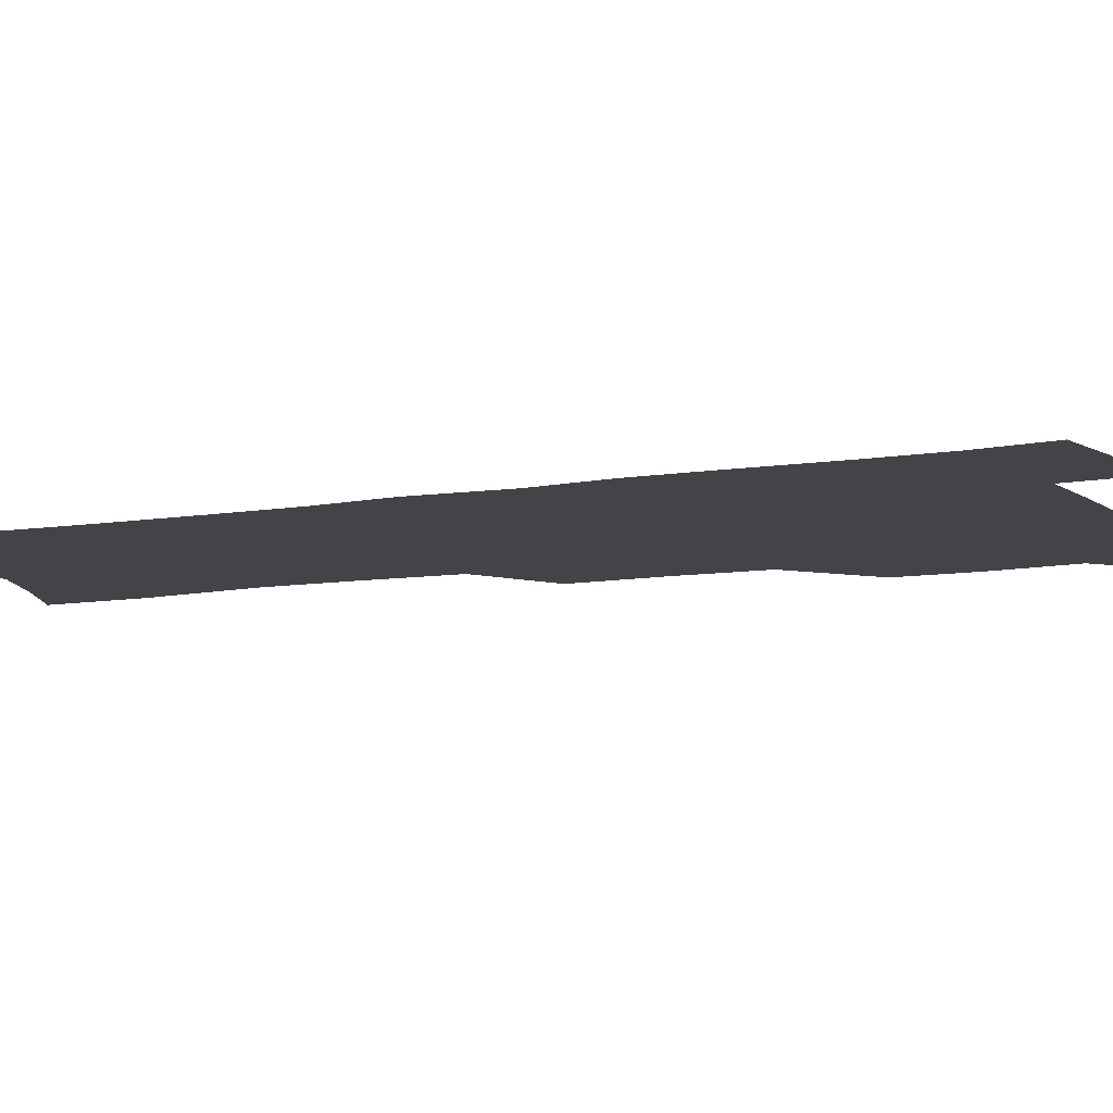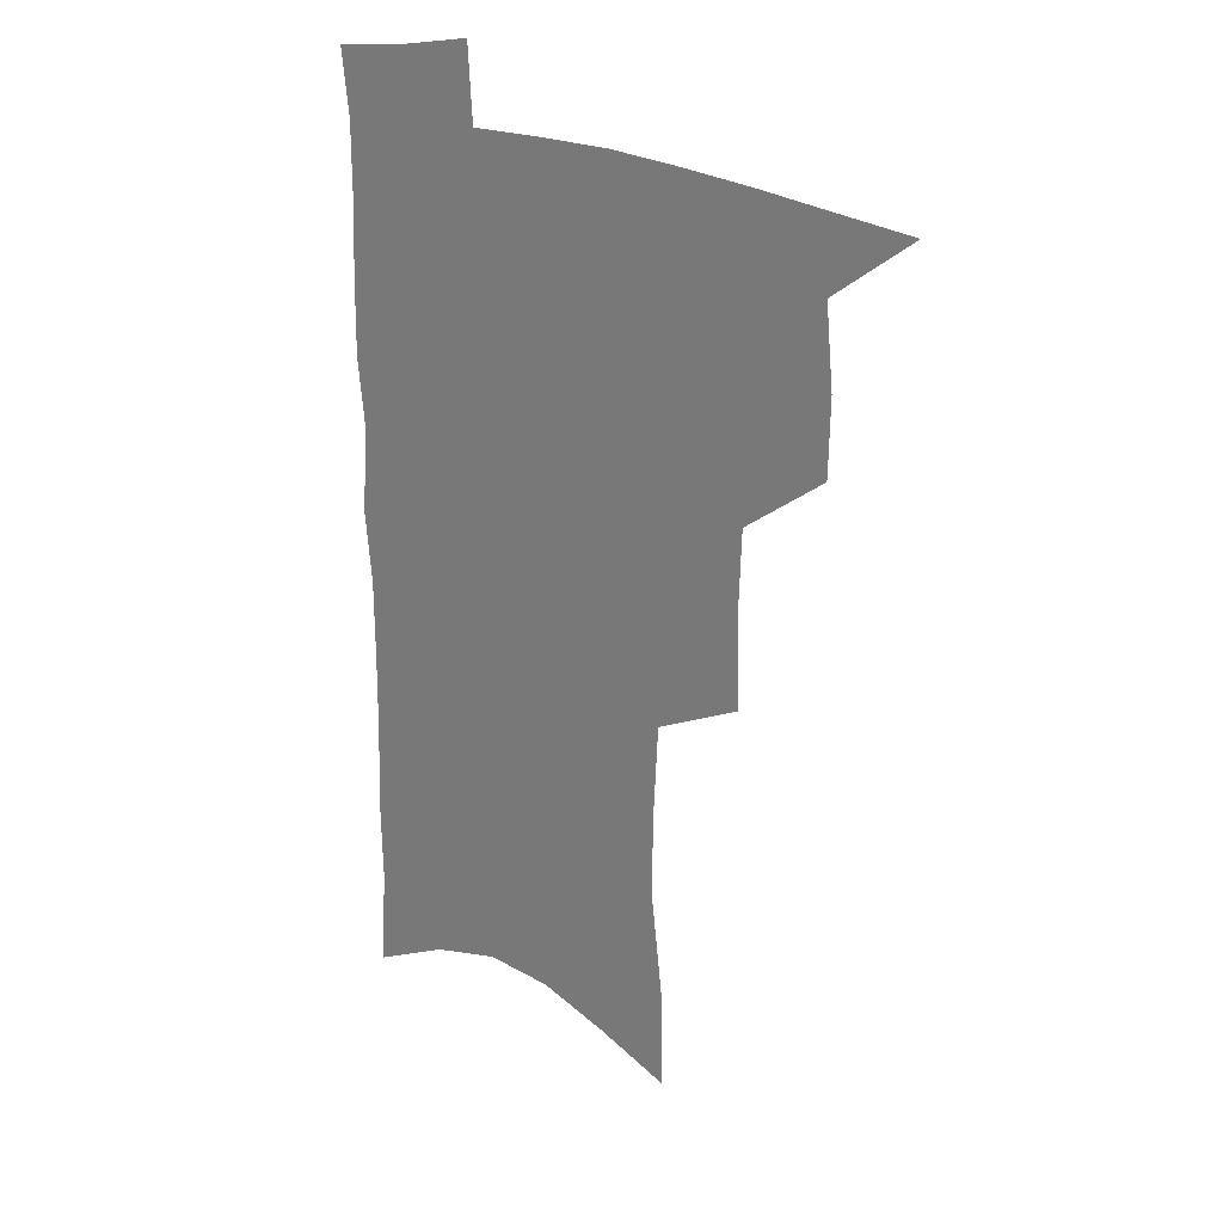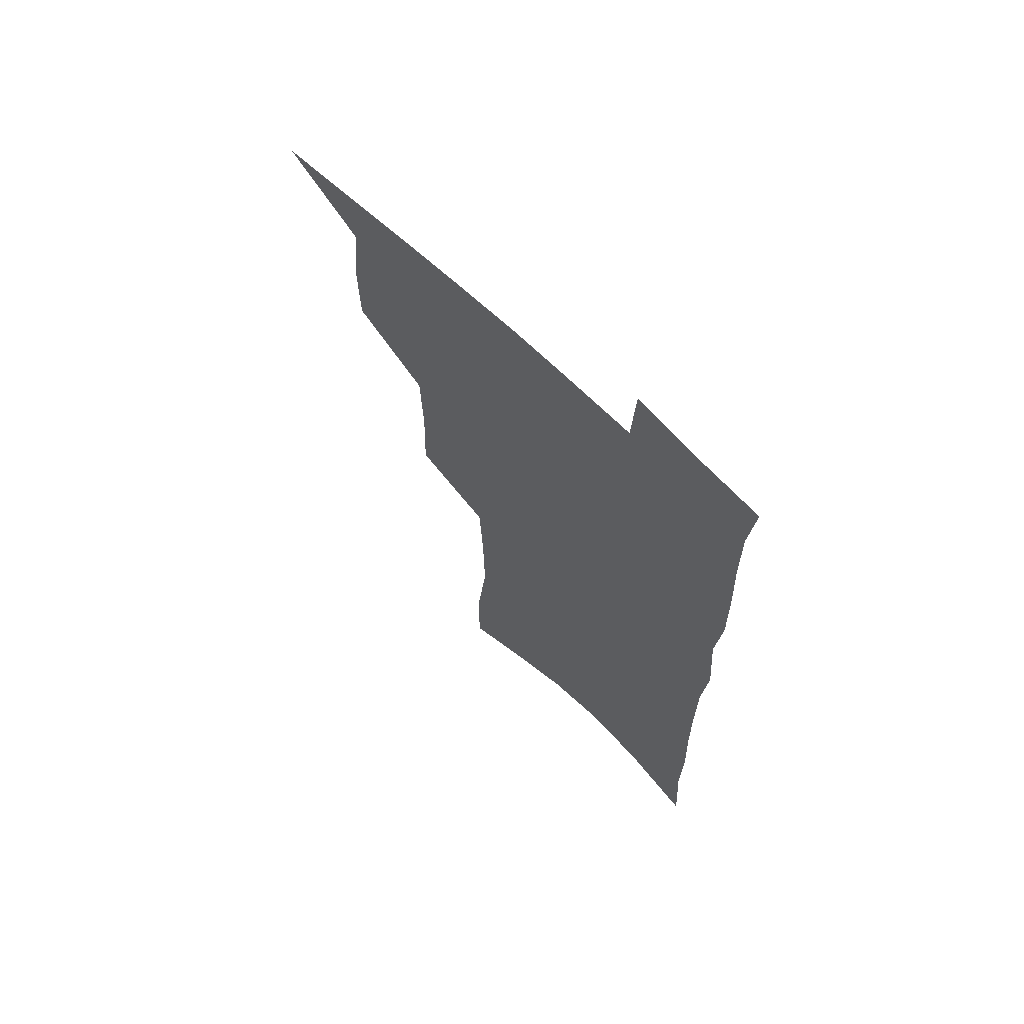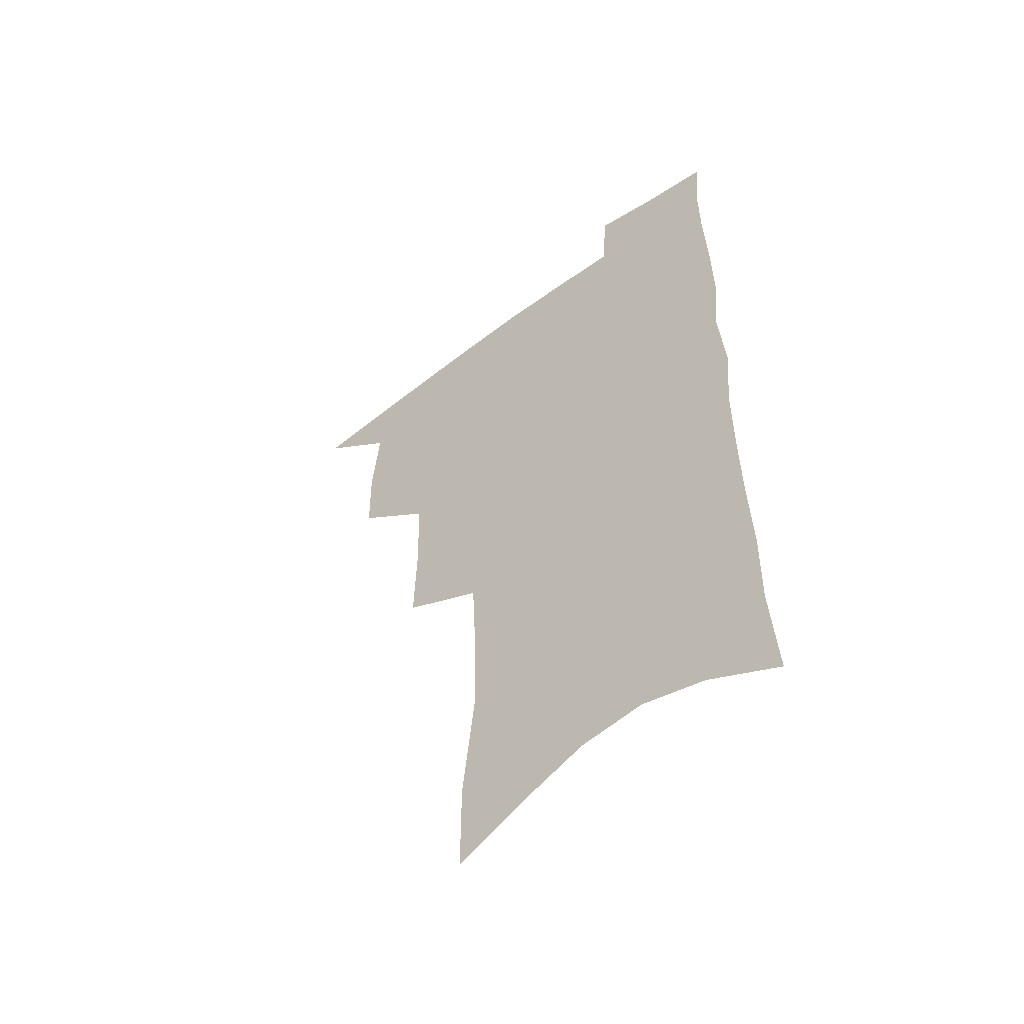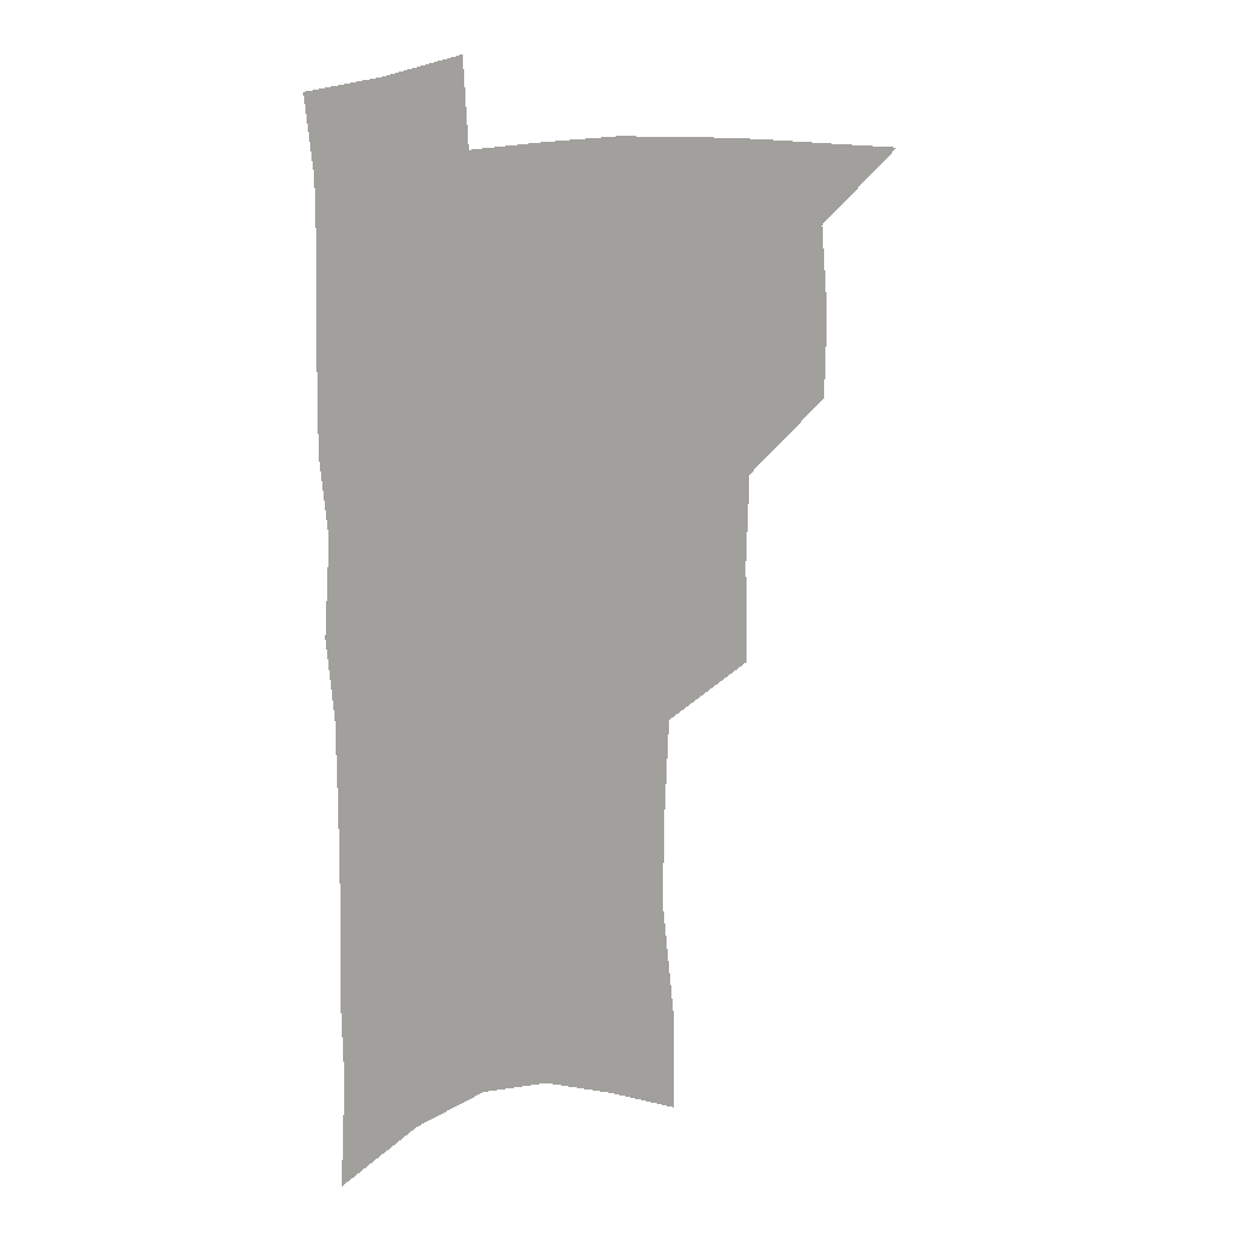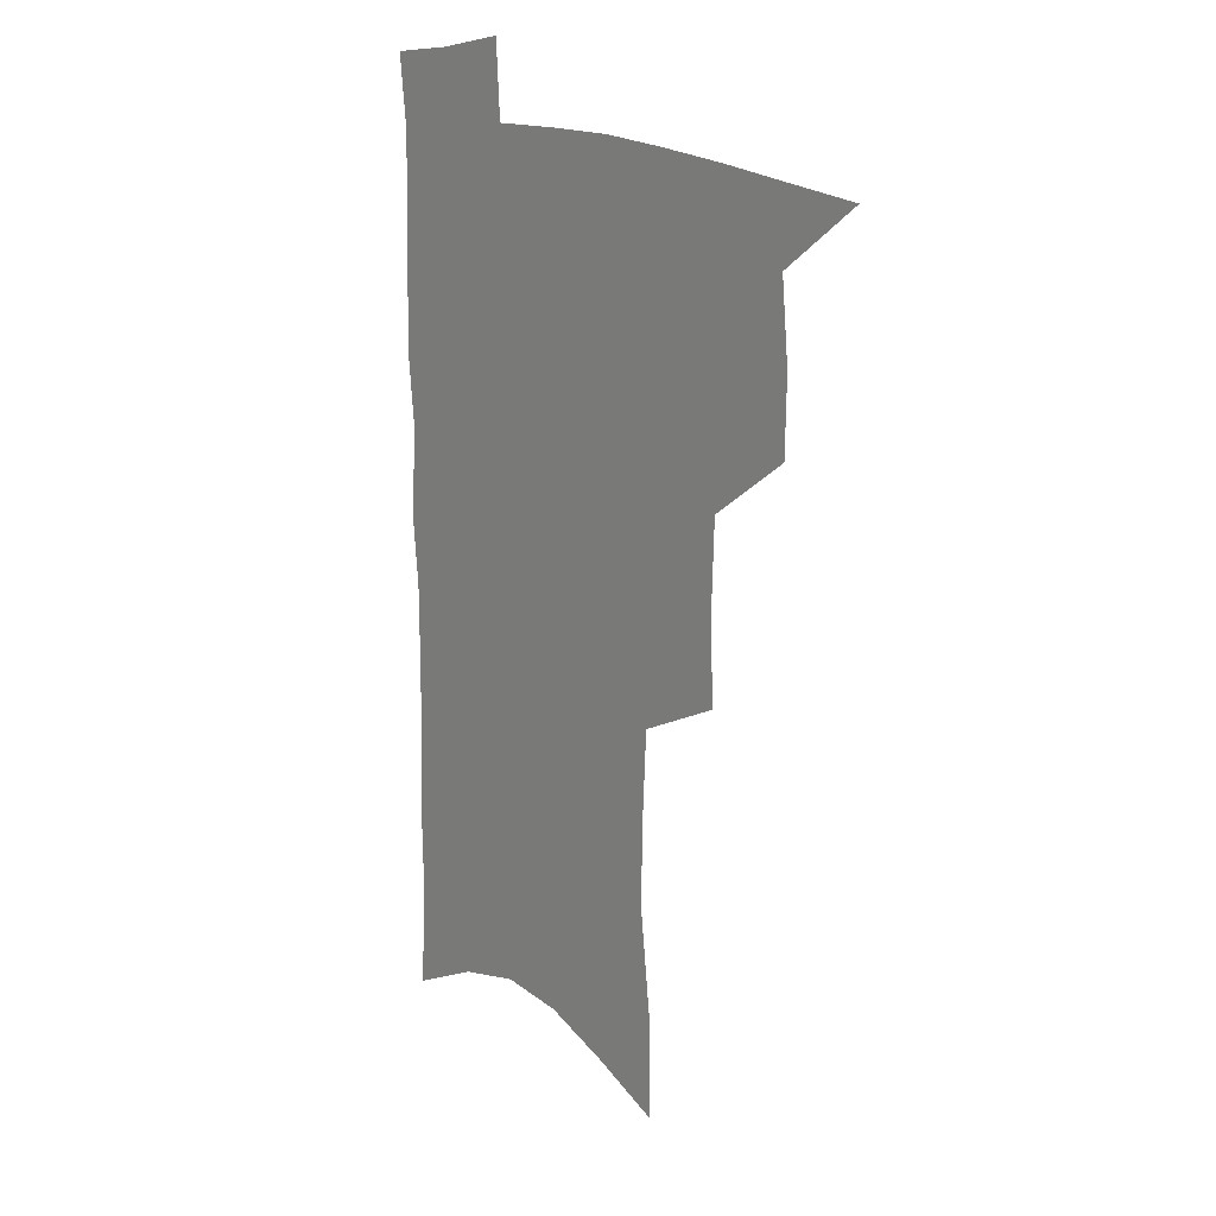
<metadata>
{"format":"obj","ext":"obj","renderer":"f3d","projection":"perspective","resolution":1024,"background":"white","views":[{"elev":-8.3,"azim":116.7,"up":"+Z"},{"elev":26.1,"azim":-146.0,"up":"+Y"},{"elev":67.6,"azim":44.3,"up":"+Y"},{"elev":-55.3,"azim":37.9,"up":"+Y"},{"elev":17.2,"azim":149.5,"up":"+Y"},{"elev":18.2,"azim":-132.5,"up":"+Y"}]}
</metadata>
<code>
v 488.1 500 0
v 517 412.7 0
v 516.5 443.2 0
v 519.6 474.9 0
v 518.8 503.2 0
v 548.4 318.3 0
v 549.5 355.5 0
v 548.5 388.4 0
v 548.5 420.3 0
v 551.4 452.1 0
v 550.2 479.2 0
v 547.4 506.3 0
v 578.5 145.9 0
v 578.6 183.5 0
v 583.8 231.3 0
v 583.1 267.1 0
v 581.5 301.8 0
v 580.7 336.9 0
v 579.1 367.3 0
v 578.6 398 0
v 579.5 428.6 0
v 579.3 455.7 0
v 577.6 481.7 0
v 575.4 508.6 0
v 605.8 159.3 0
v 610.7 211.9 0
v 608.7 241.3 0
v 608.5 278.2 0
v 607.2 311.4 0
v 606.1 342.8 0
v 605 372.2 0
v 604.8 401.7 0
v 605.5 431.5 0
v 605.5 457.7 0
v 604.7 483.2 0
v 602.9 510.3 0
v 633.1 170.7 0
v 634.4 216.2 0
v 633.6 250.3 0
v 632.6 283.3 0
v 631.5 315.3 0
v 630.7 345.9 0
v 630.3 376.9 0
v 630.2 404.8 0
v 630.4 431.9 0
v 630.7 458.4 0
v 631 483.6 0
v 630.9 510 0
v 659 174 0
v 658.3 214.3 0
v 658 246.7 0
v 656.4 282.8 0
v 655.3 315.2 0
v 655.1 344.5 0
v 654.6 375.4 0
v 654.8 403.6 0
v 655.3 430.7 0
v 655.7 457.4 0
v 656.8 483 0
v 658.1 509 0
v 659.7 539 0
v 685.5 167.4 0
v 683.6 207.6 0
v 682.9 242 0
v 681.8 276 0
v 680.9 308.6 0
v 680.1 340 0
v 680.9 368.8 0
v 682.1 396.9 0
v 681.7 426.2 0
v 681.9 454.1 0
v 683 481 0
v 684.4 507.4 0
v 688.2 533.2 0
v 715.4 152.2 0
v 712.9 192.8 0
v 713.3 226 0
v 712 260.8 0
v 711.5 293.6 0
v 711.6 325.2 0
v 714 353.9 0
v 711.5 387.6 0
v 714 415.6 0
v 713.5 445.5 0
v 712.3 475.4 0
v 712.1 503.9 0
v 714.7 529.9 0
f 4 5 1
f 8 9 2
f 2 9 3
f 9 10 3
f 3 10 4
f 10 11 4
f 4 11 5
f 11 12 5
f 17 18 6
f 6 18 7
f 18 19 7
f 7 19 8
f 19 20 8
f 8 20 9
f 20 21 9
f 9 21 10
f 21 22 10
f 10 22 11
f 22 23 11
f 11 23 12
f 23 24 12
f 13 25 14
f 25 26 14
f 14 26 15
f 26 27 15
f 15 27 16
f 27 28 16
f 16 28 17
f 28 29 17
f 17 29 18
f 29 30 18
f 18 30 19
f 30 31 19
f 19 31 20
f 31 32 20
f 20 32 21
f 32 33 21
f 21 33 22
f 33 34 22
f 22 34 23
f 34 35 23
f 23 35 24
f 35 36 24
f 25 37 26
f 37 38 26
f 26 38 27
f 38 39 27
f 27 39 28
f 39 40 28
f 28 40 29
f 40 41 29
f 29 41 30
f 41 42 30
f 30 42 31
f 42 43 31
f 31 43 32
f 43 44 32
f 32 44 33
f 44 45 33
f 33 45 34
f 45 46 34
f 34 46 35
f 46 47 35
f 35 47 36
f 47 48 36
f 37 49 38
f 49 50 38
f 38 50 39
f 50 51 39
f 39 51 40
f 51 52 40
f 40 52 41
f 52 53 41
f 41 53 42
f 53 54 42
f 42 54 43
f 54 55 43
f 43 55 44
f 55 56 44
f 44 56 45
f 56 57 45
f 45 57 46
f 57 58 46
f 46 58 47
f 58 59 47
f 47 59 48
f 59 60 48
f 49 62 50
f 62 63 50
f 50 63 51
f 63 64 51
f 51 64 52
f 64 65 52
f 52 65 53
f 65 66 53
f 53 66 54
f 66 67 54
f 54 67 55
f 67 68 55
f 55 68 56
f 68 69 56
f 56 69 57
f 69 70 57
f 57 70 58
f 70 71 58
f 58 71 59
f 71 72 59
f 59 72 60
f 72 73 60
f 60 73 61
f 73 74 61
f 62 75 63
f 75 76 63
f 63 76 64
f 76 77 64
f 64 77 65
f 77 78 65
f 65 78 66
f 78 79 66
f 66 79 67
f 79 80 67
f 67 80 68
f 80 81 68
f 68 81 69
f 81 82 69
f 69 82 70
f 82 83 70
f 70 83 71
f 83 84 71
f 71 84 72
f 84 85 72
f 72 85 73
f 85 86 73
f 73 86 74
f 86 87 74

</code>
